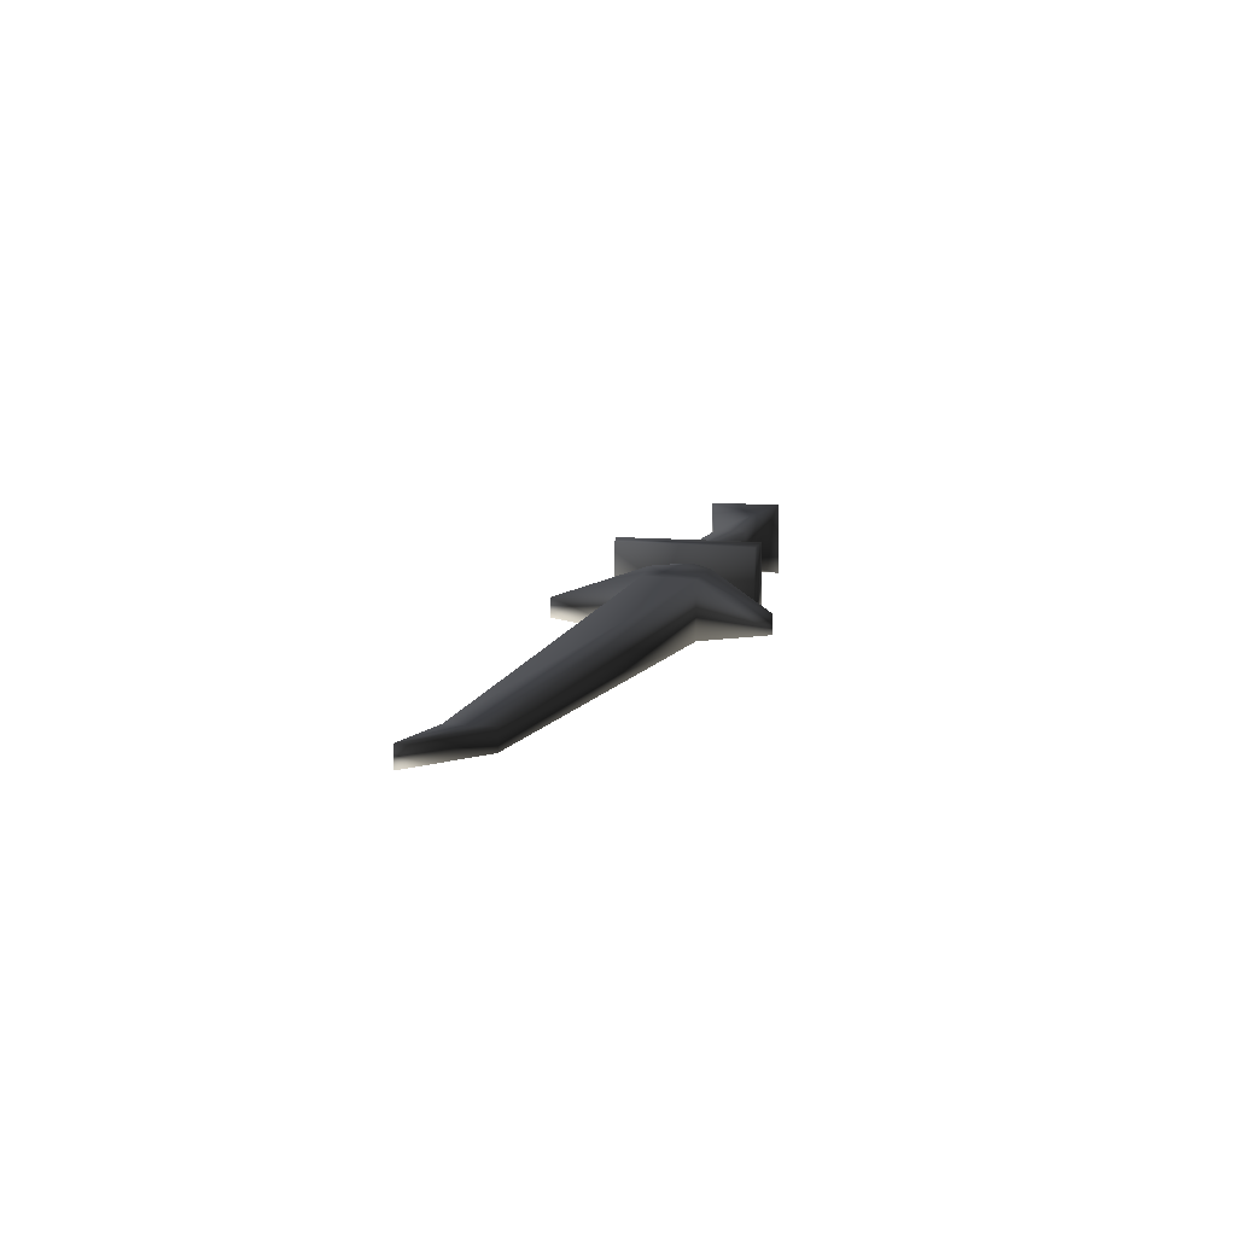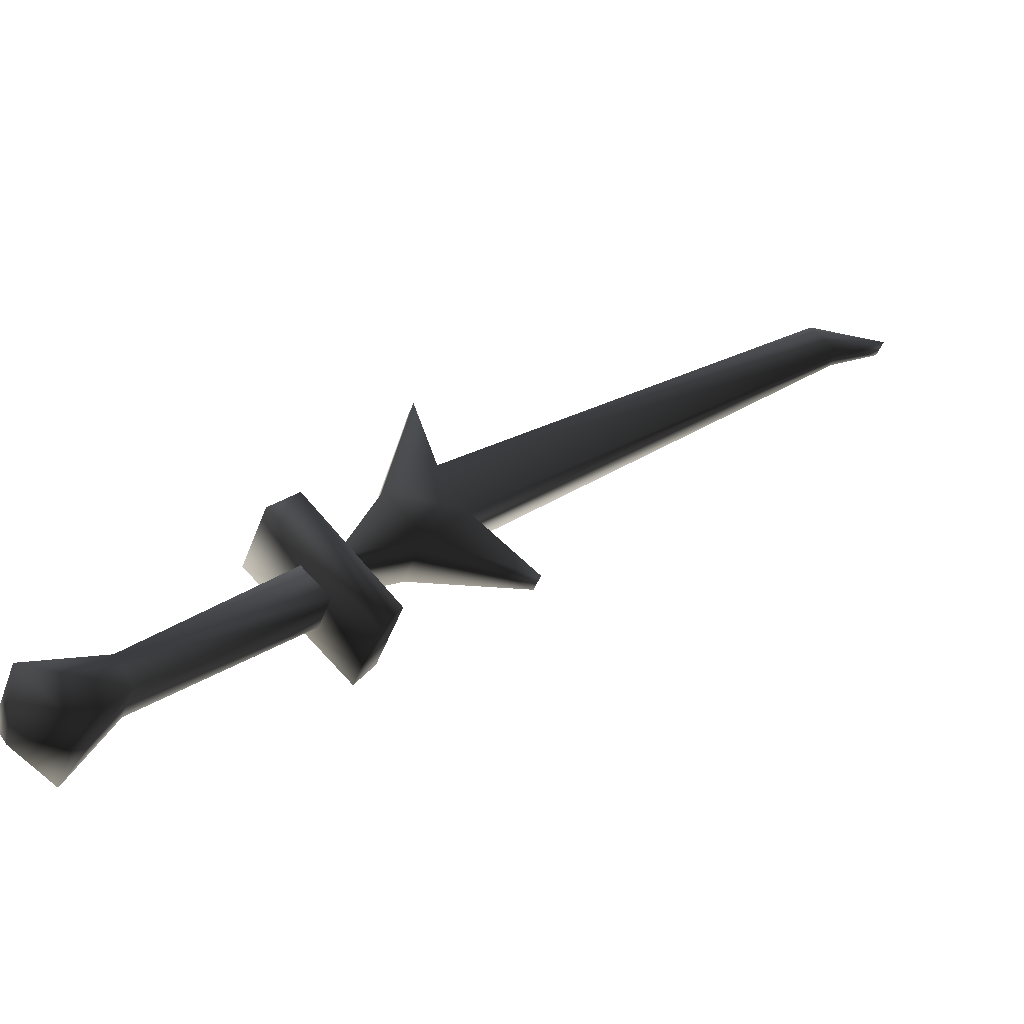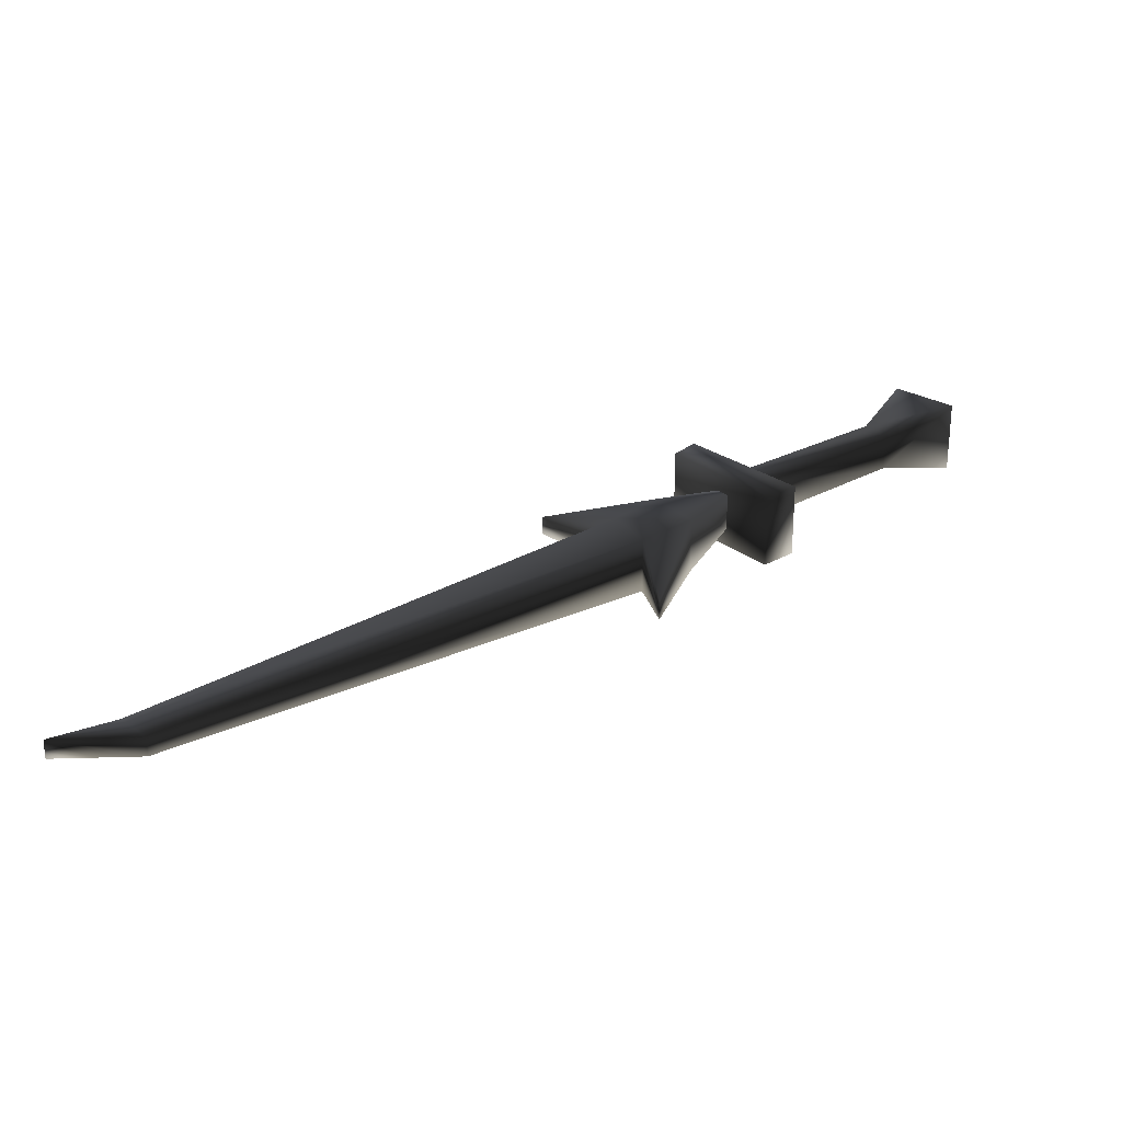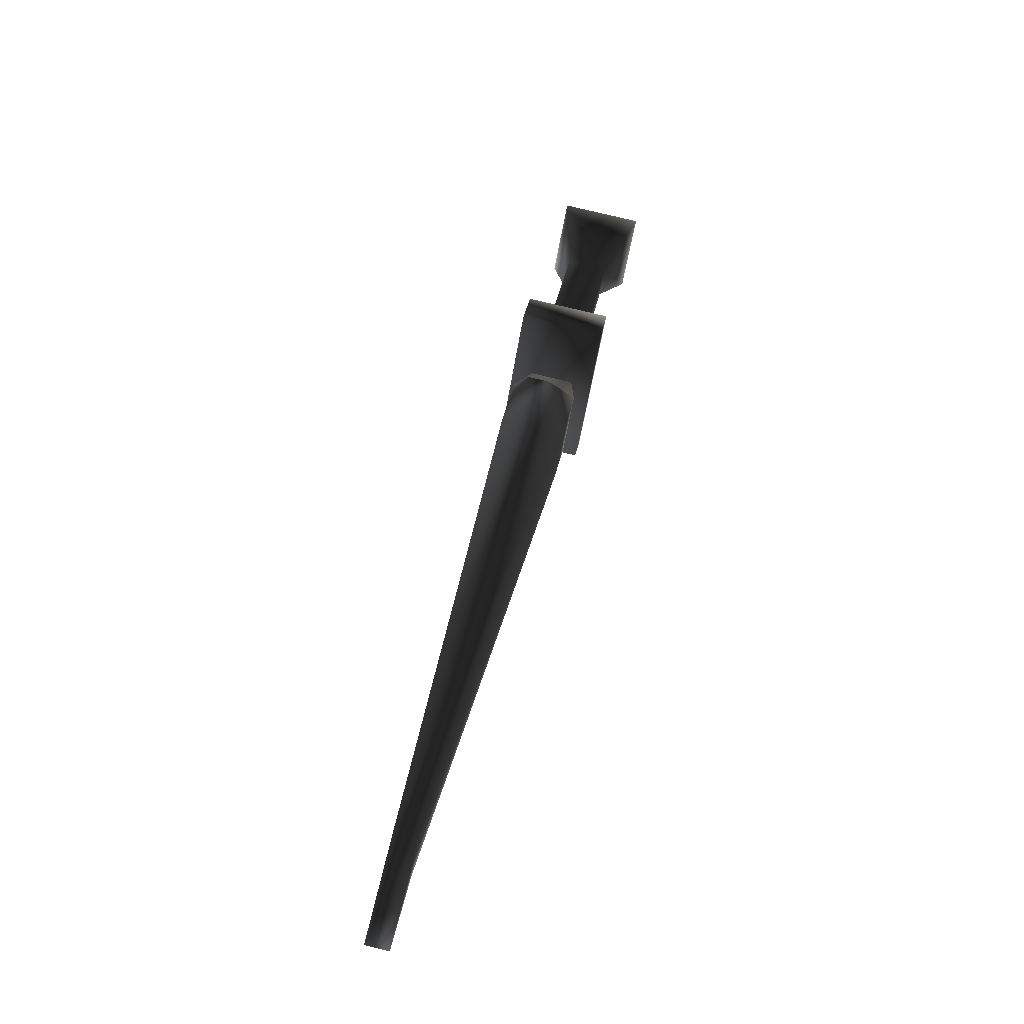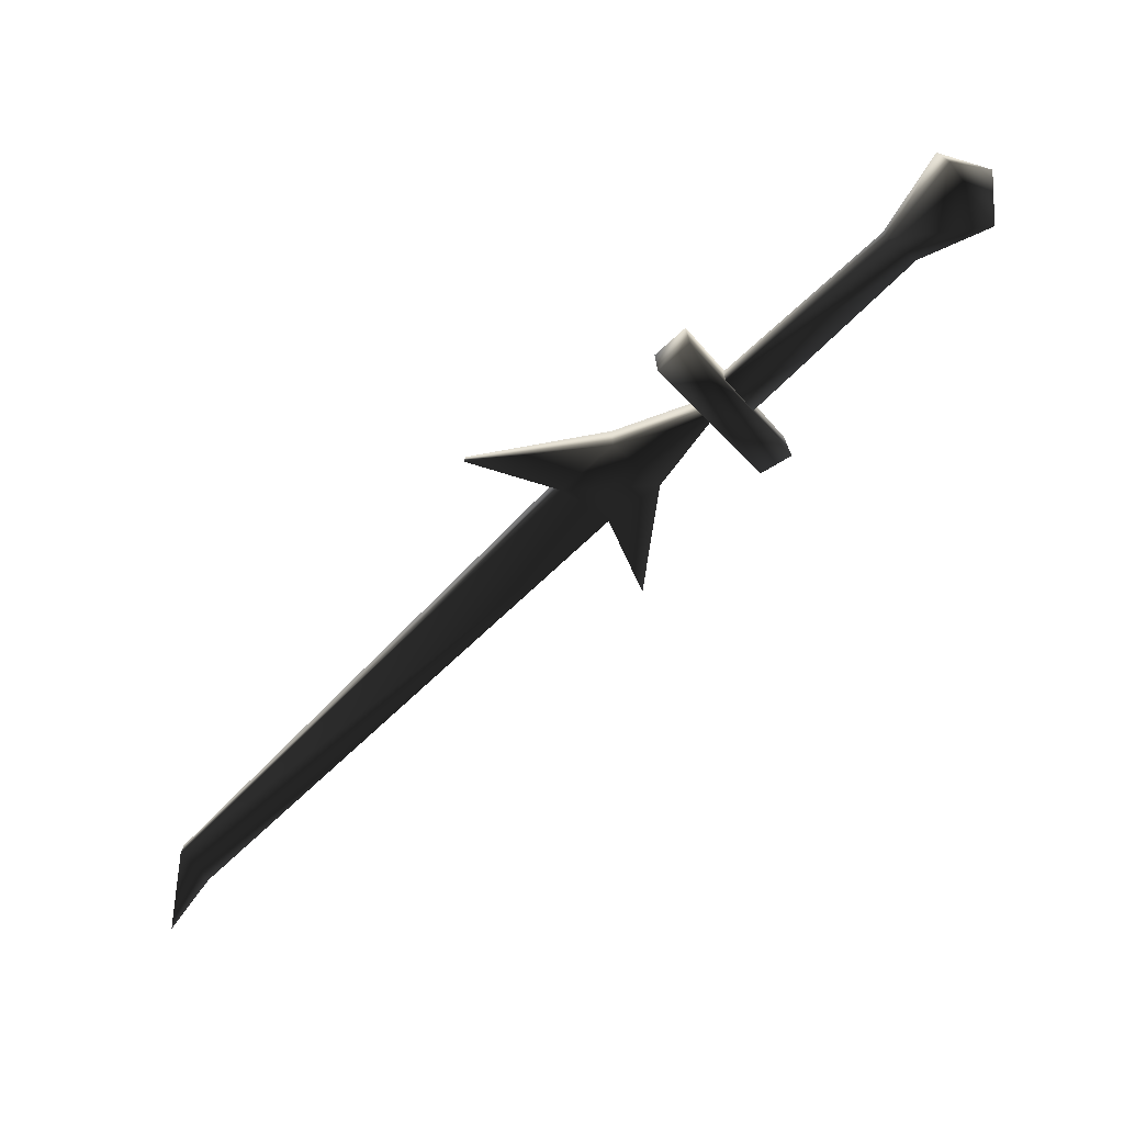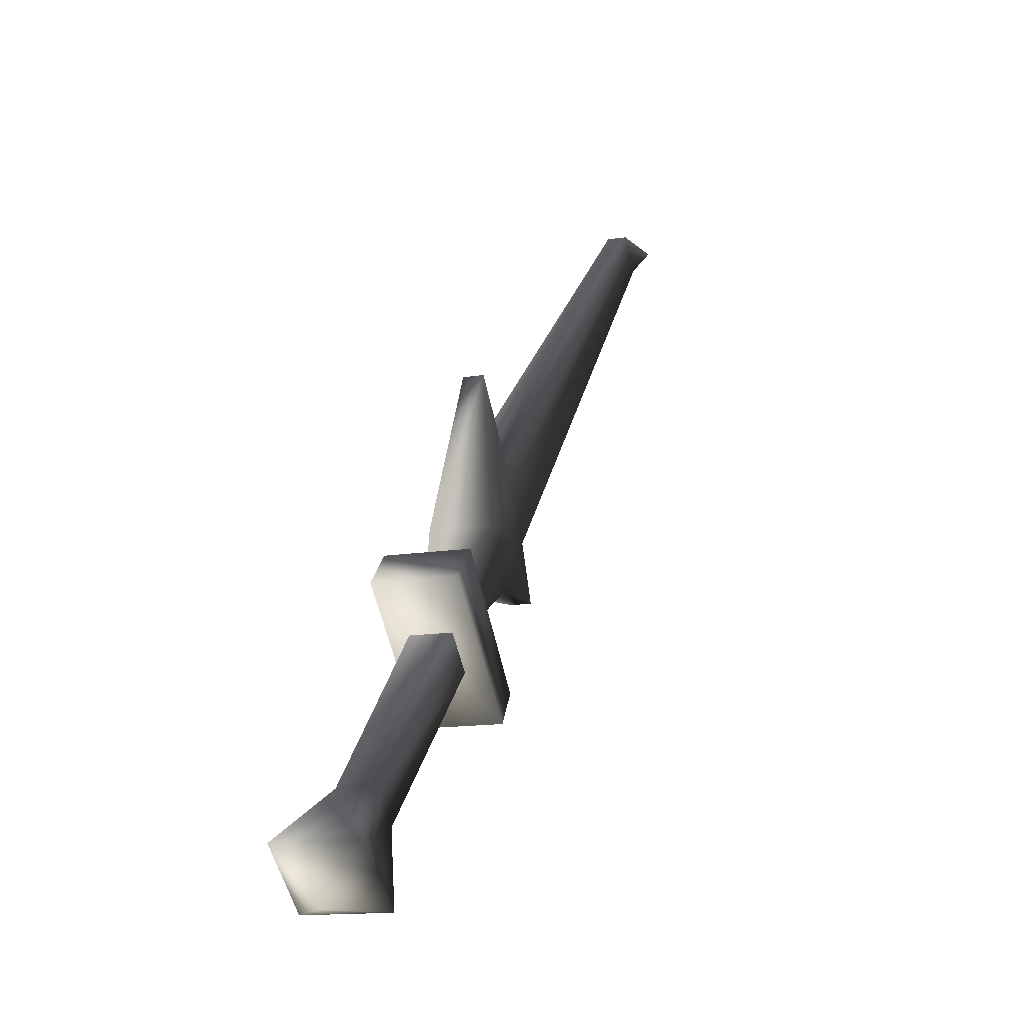
<metadata>
{"format":"obj","ext":"obj","renderer":"f3d","projection":"perspective","resolution":1024,"background":"white","views":[{"elev":10.0,"azim":-31.4,"up":"+Y"},{"elev":-45.2,"azim":160.4,"up":"+Z"},{"elev":26.4,"azim":3.6,"up":"+Y"},{"elev":77.8,"azim":-76.5,"up":"+Z"},{"elev":-73.2,"azim":87.2,"up":"+Y"},{"elev":-13.7,"azim":109.9,"up":"+Z"}]}
</metadata>
<code>
o 2566
v 19 6 -20
v 22 6 -17
v 37 6 -32
v 35 6 -35
v 19 2 -20
v 35 2 -35
v 22 2 -17
v 37 2 -32
v 45 8 -37
v 39 0 -42
v 45 0 -37
v 44 4 -42
v 39 8 -42
v 23 0 -10
v 26 0 -13
v 26 8 -13
v 23 8 -10
v 13 0 -21
v 15 0 -24
v 15 8 -24
v 13 8 -21
v 12 3 9
v 10 1 -1
v 15 1 -6
v 12 5 9
v 10 7 -1
v -33 5 38
v -33 3 38
v 7 1 -6
v 11 1 -11
v 18 2 -16
v 19 2 -15
v 15 7 -6
v 7 7 -6
v -36 5 35
v -42 5 39
v -42 3 39
v -36 3 35
v -1 5 -10
v -1 3 -10
v 11 7 -11
v 18 6 -16
v 19 6 -15
f 1 2 3
f 1 3 4
f 1 4 5
f 5 4 6
f 5 6 7
f 7 6 8
f 7 8 2
f 2 8 3
f 3 8 9
f 3 9 4
f 3 4 6
f 3 6 8
f 8 6 10
f 8 10 11
f 8 11 9
f 9 11 12
f 9 12 13
f 9 13 4
f 4 13 10
f 4 10 6
f 14 15 16
f 14 16 17
f 14 17 18
f 14 18 15
f 15 18 19
f 15 19 20
f 15 20 16
f 16 20 17
f 17 20 21
f 17 21 18
f 18 21 19
f 19 21 20
f 10 13 12
f 10 12 11
f 22 23 24
f 22 24 25
f 22 25 26
f 22 26 23
f 23 26 27
f 23 27 28
f 23 28 29
f 23 29 30
f 23 30 24
f 24 30 31
f 24 31 32
f 24 32 33
f 24 33 25
f 25 33 26
f 26 33 34
f 26 34 35
f 26 35 27
f 27 35 36
f 27 36 28
f 28 36 37
f 28 37 38
f 28 38 29
f 29 38 34
f 29 34 39
f 29 39 40
f 29 40 30
f 30 40 41
f 30 41 42
f 30 42 31
f 34 33 41
f 34 41 39
f 39 41 40
f 43 42 41
f 43 41 33
f 43 33 32
f 35 38 37
f 35 37 36
f 34 38 35

</code>
